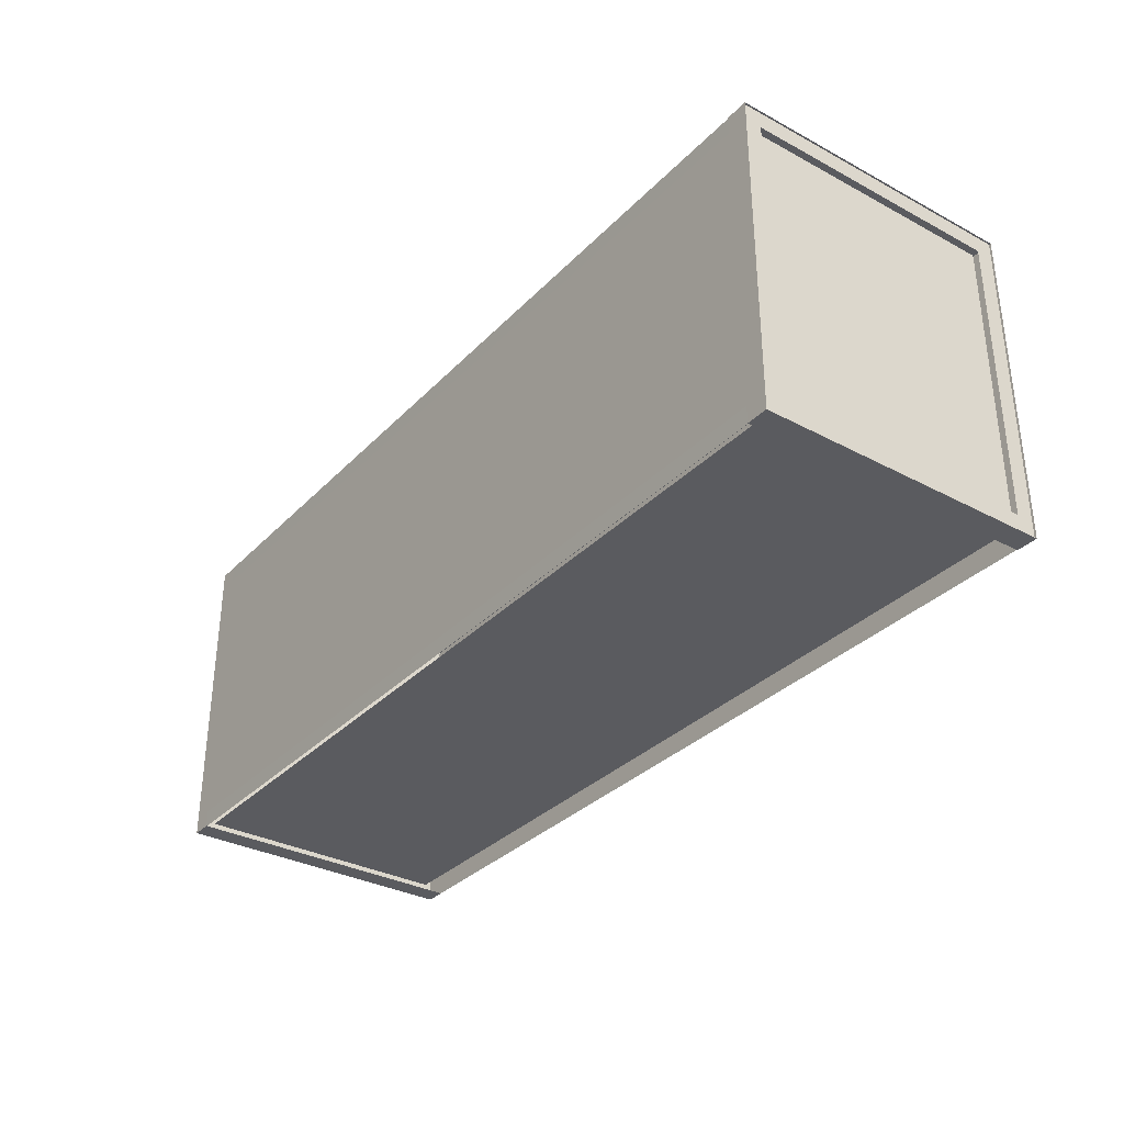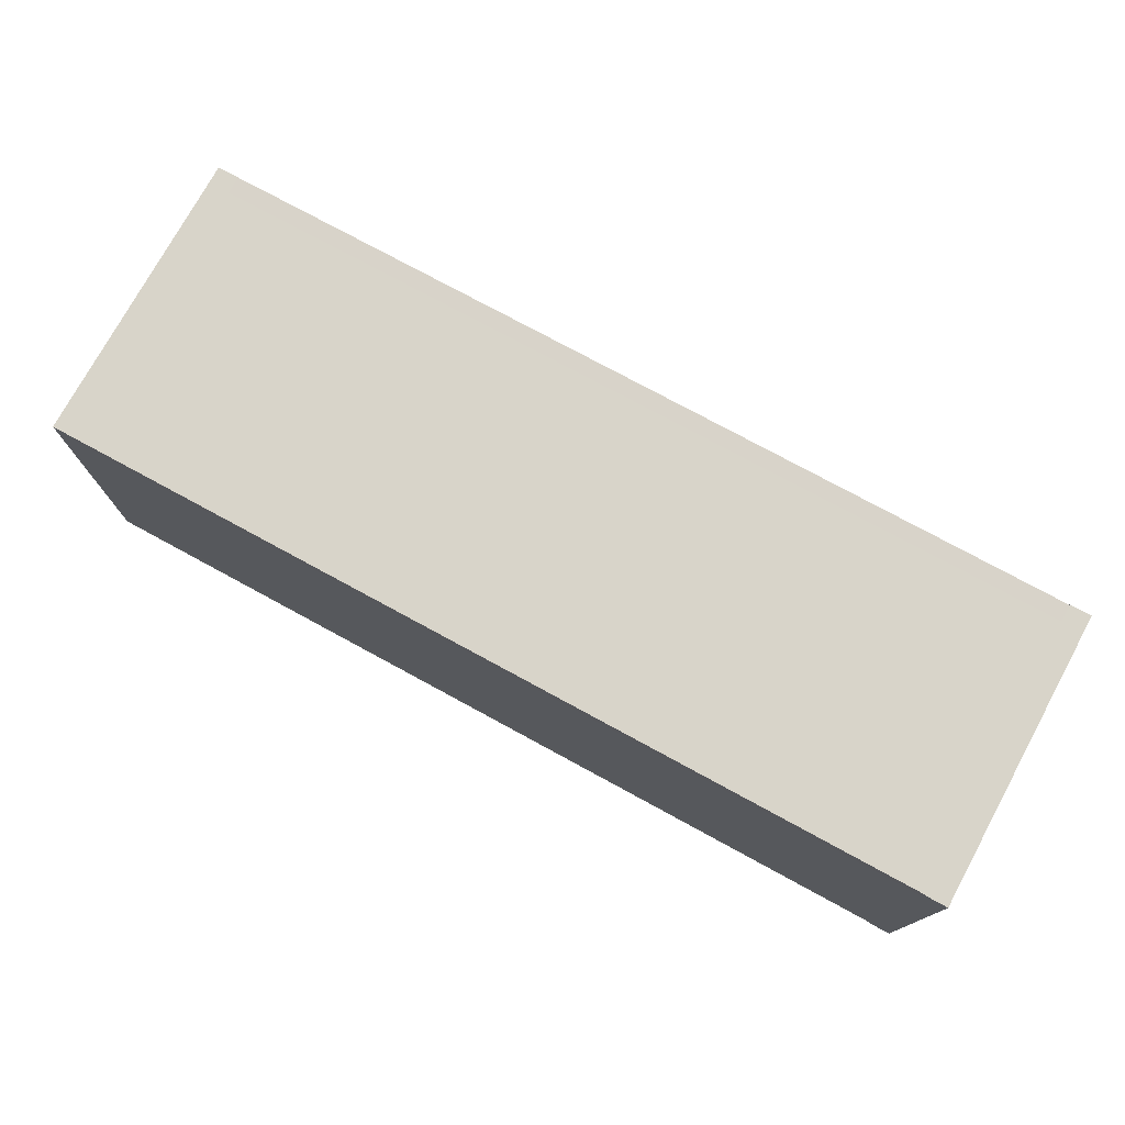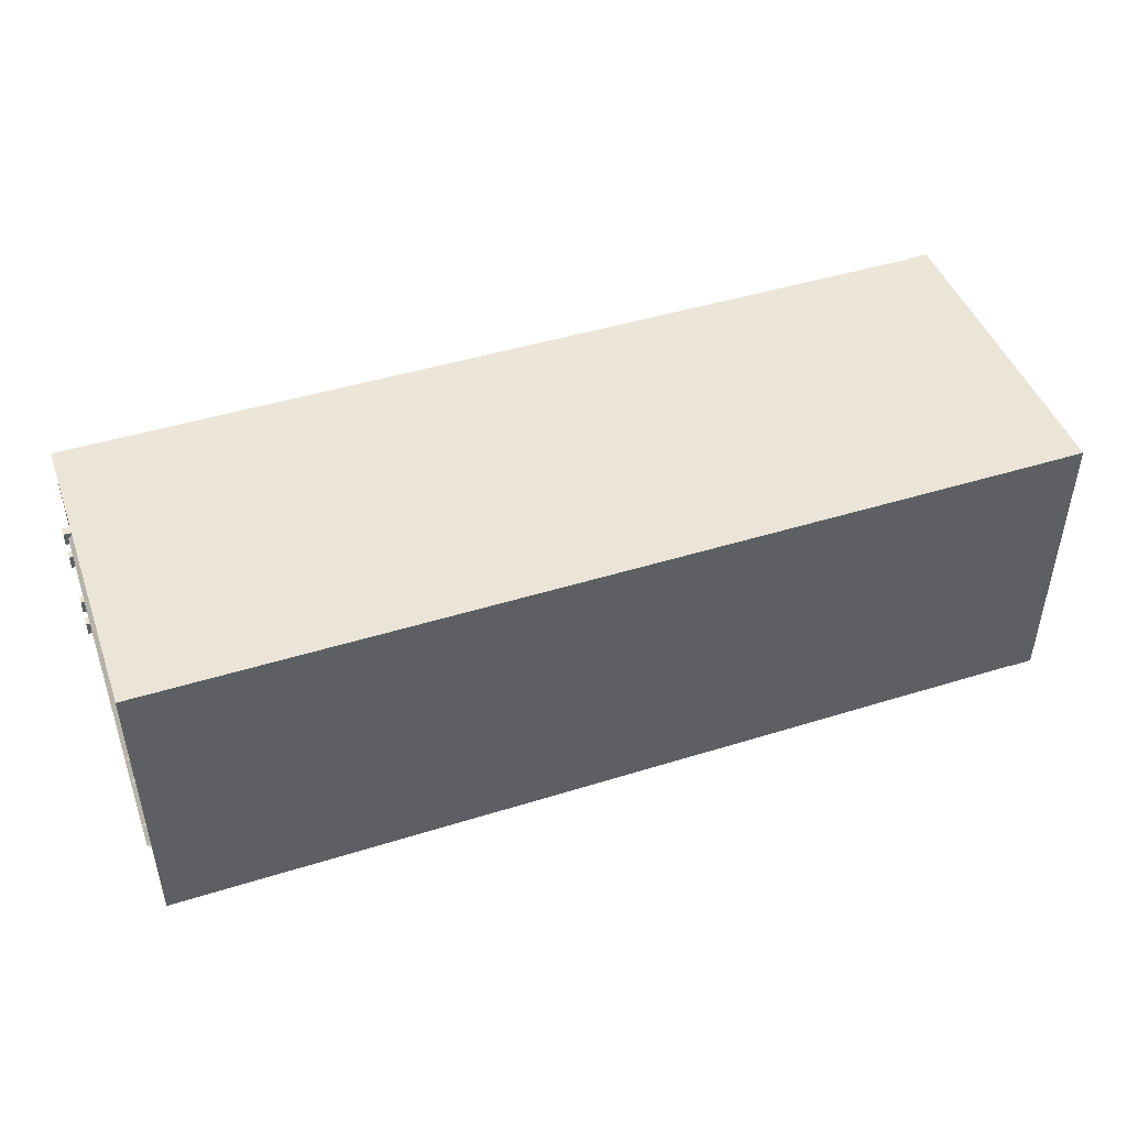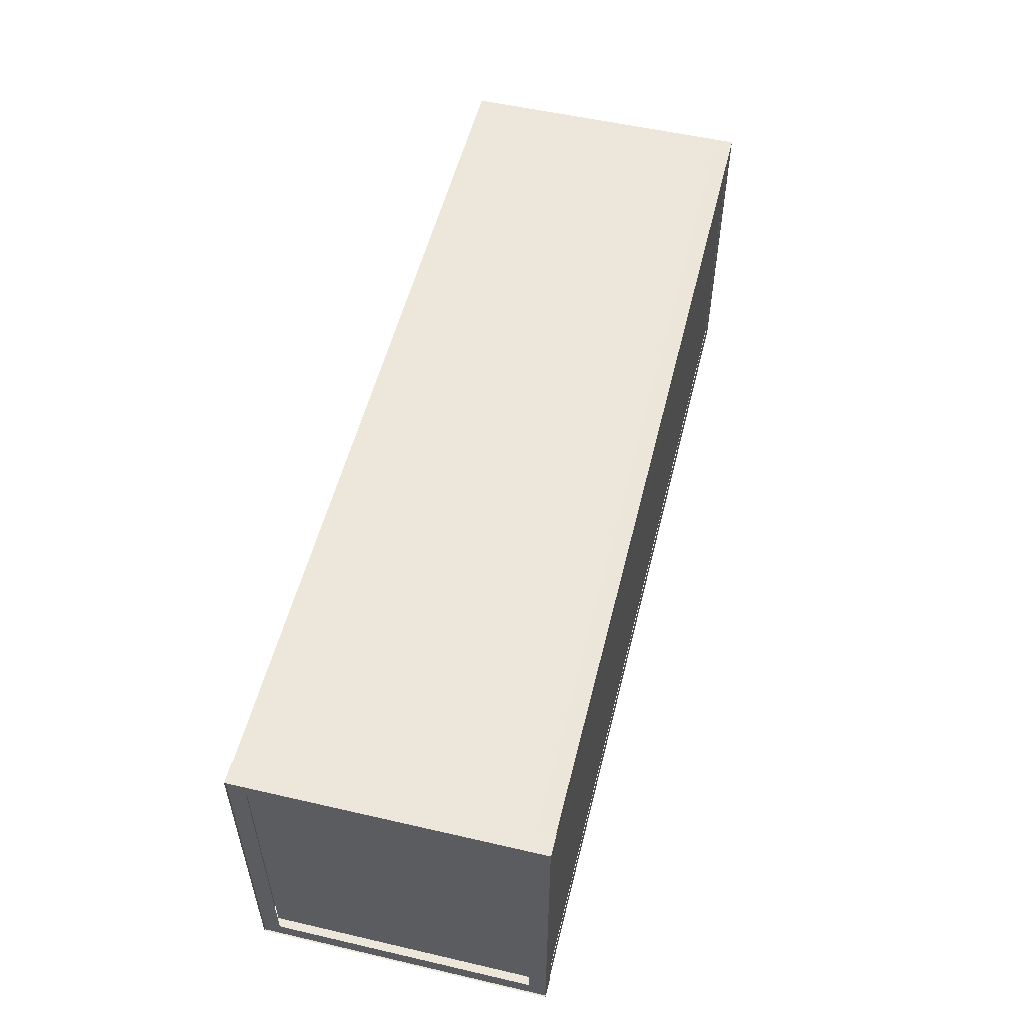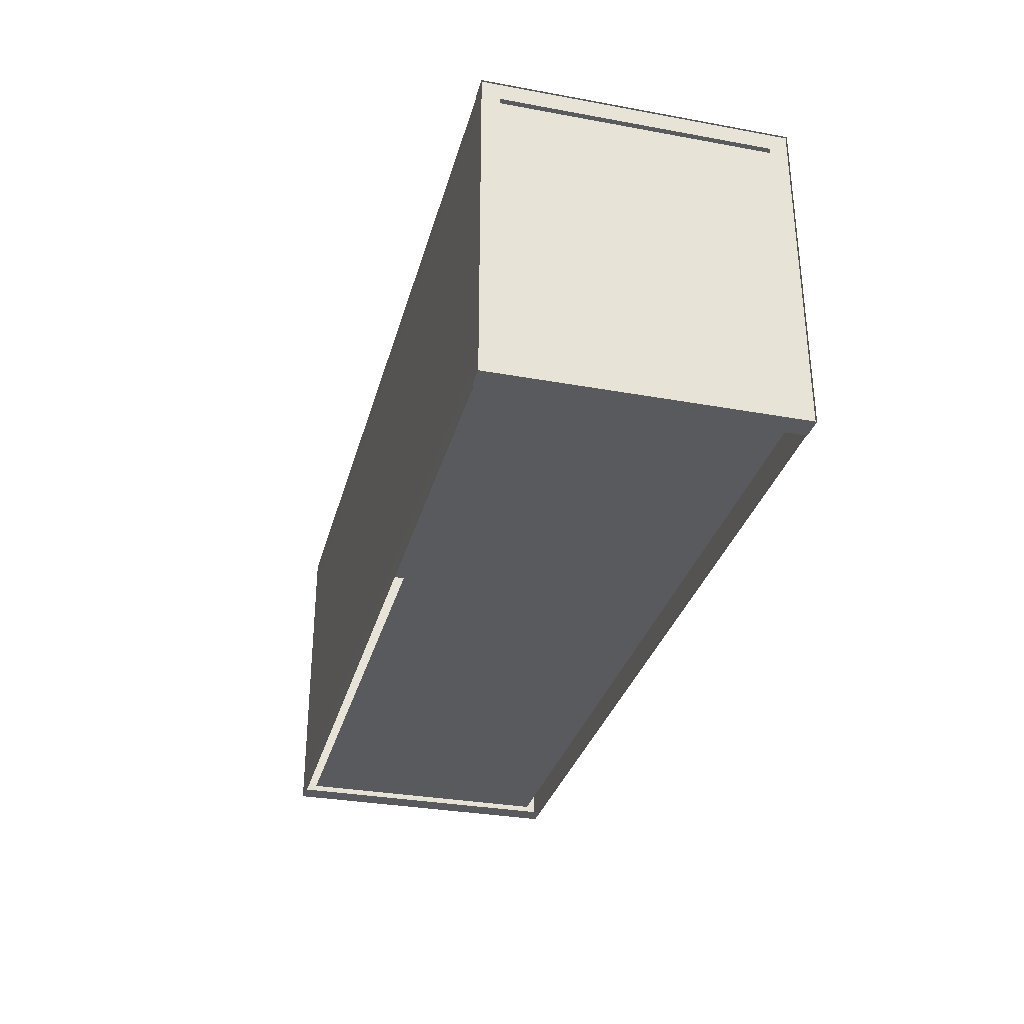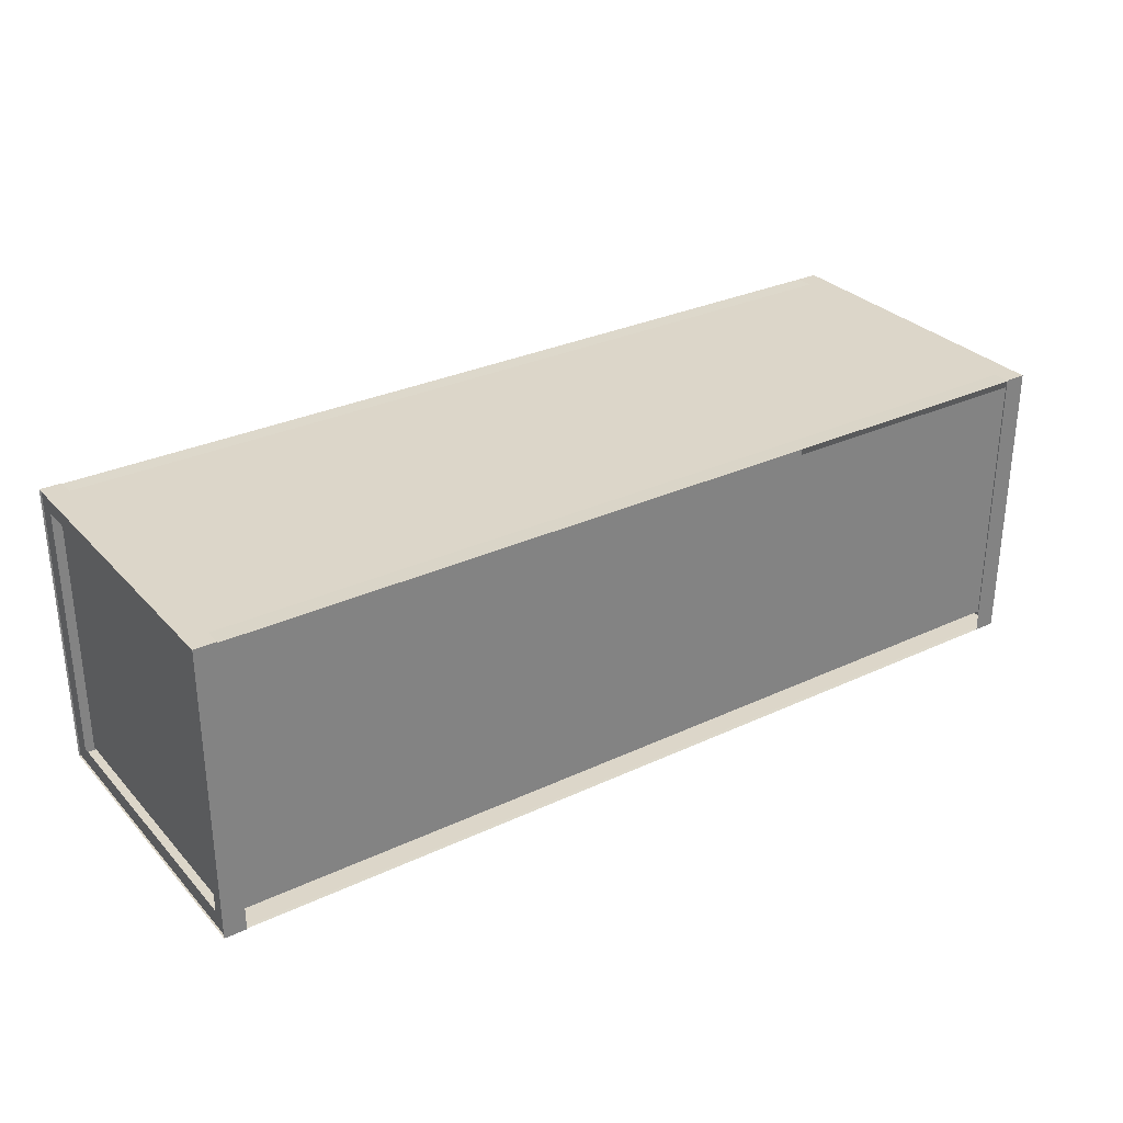
<metadata>
{"format":"obj","ext":"obj","renderer":"f3d","projection":"perspective","resolution":1024,"background":"white","views":[{"elev":-33.1,"azim":-126.3,"up":"+Y"},{"elev":75.6,"azim":-151.4,"up":"+Y"},{"elev":45.9,"azim":160.4,"up":"+Z"},{"elev":54.0,"azim":-76.2,"up":"+Y"},{"elev":-31.6,"azim":-104.5,"up":"+Y"},{"elev":30.2,"azim":-34.1,"up":"+Z"}]}
</metadata>
<code>
o Container.004_Cube.011
v -2.225 -0.04069 1.424
v -2.225 3.083 1.424
v -4.451 3.083 1.424
v -4.451 -0.04069 1.424
v 0 3.095 -1.398
v -2.225 3.095 -1.398
v -2.225 3.095 1.398
v 0 3.095 1.398
v 0 -0.04069 1.424
v 0 3.083 1.424
v 4.451 3.095 -1.398
v 2.225 3.095 -1.398
v 2.225 3.095 1.398
v 4.451 3.095 1.398
v 2.225 -0.04069 1.424
v 2.225 3.083 1.424
v -4.451 3.095 -1.398
v -4.451 3.095 1.398
v 4.451 -0.04069 1.424
v 4.451 3.083 1.424
v -2.225 -0.04069 -1.424
v -4.451 -0.04069 -1.424
v -4.451 3.083 -1.424
v -2.225 3.083 -1.424
v 0 -0.04069 -1.424
v 0 3.083 -1.424
v 2.225 -0.04069 -1.424
v 2.225 3.083 -1.424
v 4.451 -0.04069 -1.424
v 4.451 3.083 -1.424
v 4.473 3.112 -1.445
v 4.473 -0.05862 -1.445
v 4.26 -0.05862 -1.445
v 4.26 3.112 -1.445
v 4.473 -0.05863 1.445
v 4.26 -0.05863 1.445
v 4.473 3.112 1.445
v 4.26 3.112 1.445
v 4.457 2.942 1.272
v 4.457 3.11 1.272
v 4.457 2.942 1.439
v 4.457 2.942 -1.272
v 4.457 2.942 -1.439
v 4.457 3.11 -1.272
v 4.457 0.1131 1.272
v 4.457 0.1131 1.439
v 4.457 0.1131 -1.272
v 4.457 0.1131 -1.439
v -4.457 2.942 -1.439
v -4.457 3.11 -1.439
v -4.457 0.111 1.439
v -4.457 -0.05649 1.439
v -4.457 0.111 -1.439
v -4.457 -0.05648 -1.439
v -4.457 2.942 1.272
v -4.457 2.942 1.439
v -4.457 3.11 1.439
v -4.457 3.11 1.272
v -4.457 2.942 -1.272
v -4.457 3.11 -1.272
v -4.457 0.111 1.272
v -4.457 0.111 -1.272
v -4.473 3.112 -1.445
v -4.26 3.112 -1.445
v -4.26 -0.05862 -1.445
v -4.473 -0.05862 -1.445
v -4.26 -0.05863 1.445
v -4.473 -0.05863 1.445
v -4.473 3.112 1.445
v -4.26 3.112 1.445
v 4.457 0.111 1.272
v 4.457 0.111 1.439
v -4.349 2.999 1.329
v -4.349 2.999 -1.329
v -4.349 1.521 -1.329
v -4.349 1.521 1.329
v 4.431 2.999 1.329
v 4.431 1.521 1.329
v 4.431 1.521 -1.329
v 4.431 2.999 -1.329
v -4.349 0.04382 1.329
v -4.349 0.04382 -1.329
v 4.431 0.04382 1.329
v 4.431 0.04382 -1.329
v -4.281 0.04314 -1.308
v 4.362 0.04314 -1.308
v 4.362 0.04313 1.308
v -4.281 0.04313 1.308
v 4.508 3.009 0.6107
v 4.468 3.009 0.6498
v 4.468 0.1765 0.6498
v 4.508 0.1765 0.6107
v 4.508 3.009 0.2986
v 4.468 3.009 0.3376
v 4.468 0.1765 0.3376
v 4.508 0.1765 0.2986
v 4.508 3.009 -0.3257
v 4.468 3.009 -0.2867
v 4.468 0.1765 -0.2867
v 4.508 0.1765 -0.3257
v 4.508 3.009 -0.6379
v 4.468 3.009 -0.5988
v 4.468 0.1765 -0.5988
v 4.508 0.1765 -0.6379
v 4.468 3.009 0.5717
v 4.468 0.1765 0.5717
v 4.468 3.009 0.2596
v 4.468 0.1765 0.2596
v 4.468 3.009 -0.3647
v 4.468 0.1765 -0.3647
v 4.468 3.009 -0.6769
v 4.468 0.1765 -0.6769
v 3.829 0.1915 0.6107
v 4.544 0.2214 0.5404
v 4.544 0.1316 0.5404
v 4.544 0.2214 0.6811
v 4.544 0.1316 0.6811
v 3.829 0.1915 -0.3252
v 4.544 0.2214 -0.3955
v 4.544 0.1316 -0.3955
v 3.829 0.1915 0.2992
v 4.544 0.2214 0.2289
v 4.544 0.1316 0.2289
v 4.544 0.1316 0.3696
v 4.544 0.2214 0.3696
v 3.829 0.1915 -0.637
v 4.544 0.2214 -0.7074
v 4.544 0.1316 -0.7074
v 4.544 0.1316 -0.2548
v 4.544 0.2214 -0.2548
v 4.544 0.1316 -0.5667
v 4.544 0.2214 -0.5667
f 1 2 3 4
f 5 6 7 8
f 9 10 2 1
f 11 12 13 14
f 15 16 10 9
f 6 17 18 7
f 19 20 16 15
f 21 22 23 24
f 25 21 24 26
f 27 25 26 28
f 29 27 28 30
f 12 5 8 13
f 31 32 33 34
f 32 35 36 33
f 37 31 34 38
f 35 37 38 36
f 39 40 37 41
f 42 43 31 44
f 45 46 35
f 47 32 48
f 49 50 31 43
f 51 52 35 46
f 53 48 32 54
f 55 56 57 58
f 59 60 50 49
f 56 41 37 57
f 61 52 51
f 62 53 54
f 63 64 65 66
f 66 65 67 68
f 69 70 64 63
f 68 67 70 69
f 50 60 44 31
f 57 37 40 58
f 40 39 42 44
f 48 43 42 47
f 32 47 71 35
f 41 72 71 39
f 55 58 60 59
f 55 61 51 56
f 52 61 62 54
f 49 53 62 59
f 73 74 75 76
f 77 78 79 80
f 81 76 75 82
f 83 84 79 78
f 85 86 87 88
f 89 90 91 92
f 93 94 95 96
f 97 98 99 100
f 101 102 103 104
f 105 89 92 106
f 107 93 96 108
f 109 97 100 110
f 111 101 104 112
f 113 114 115
f 115 114 116 117
f 117 116 113
f 114 113 116
f 118 119 120
f 121 122 123
f 124 125 121
f 123 122 125 124
f 126 127 128
f 129 130 118
f 120 119 130 129
f 122 121 125
f 131 132 126
f 128 127 132 131
f 119 118 130
f 127 126 132
l 46 72

</code>
